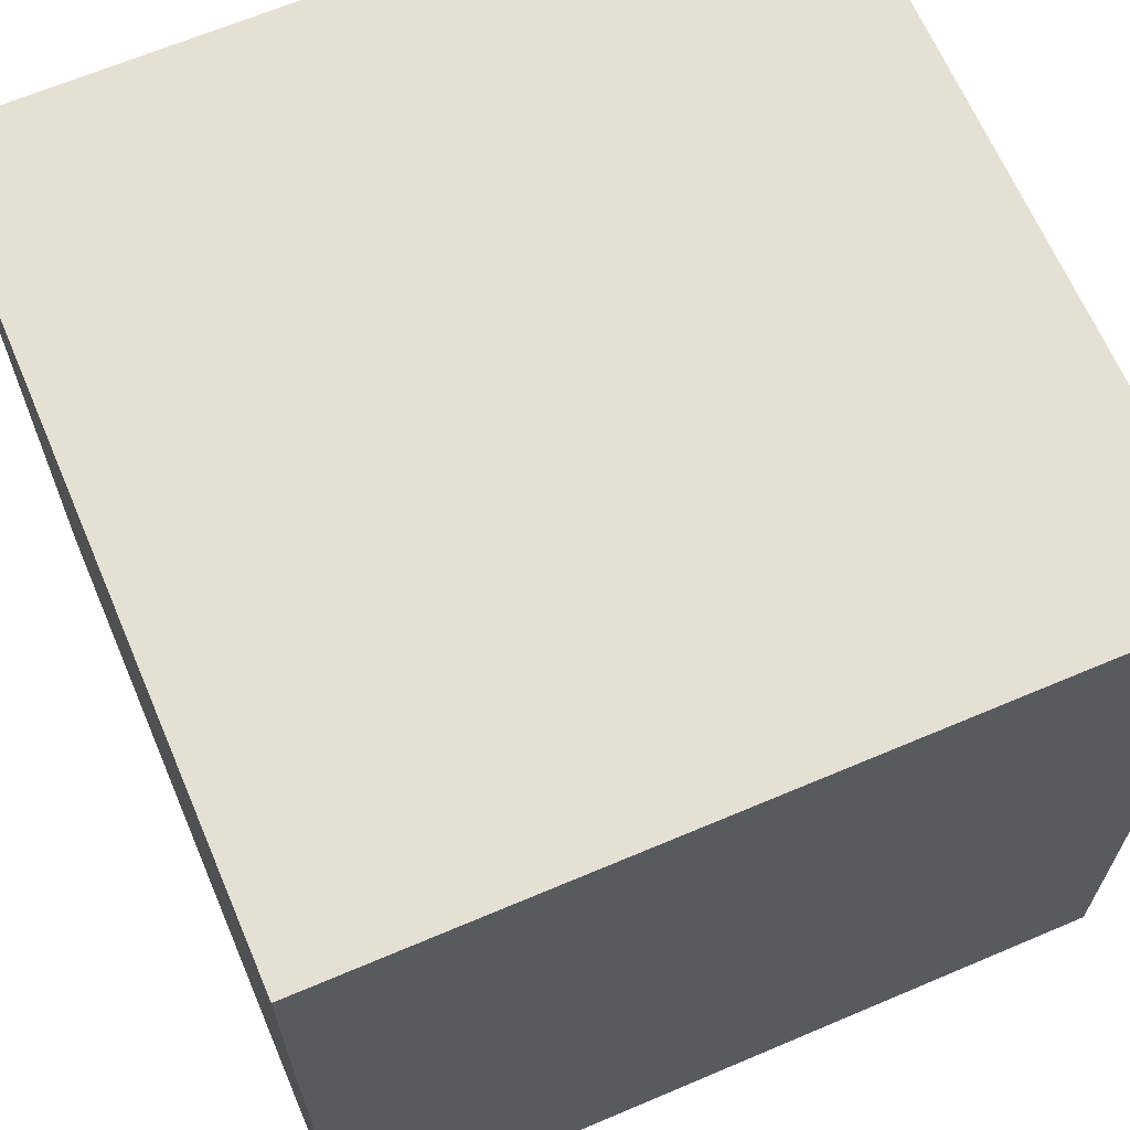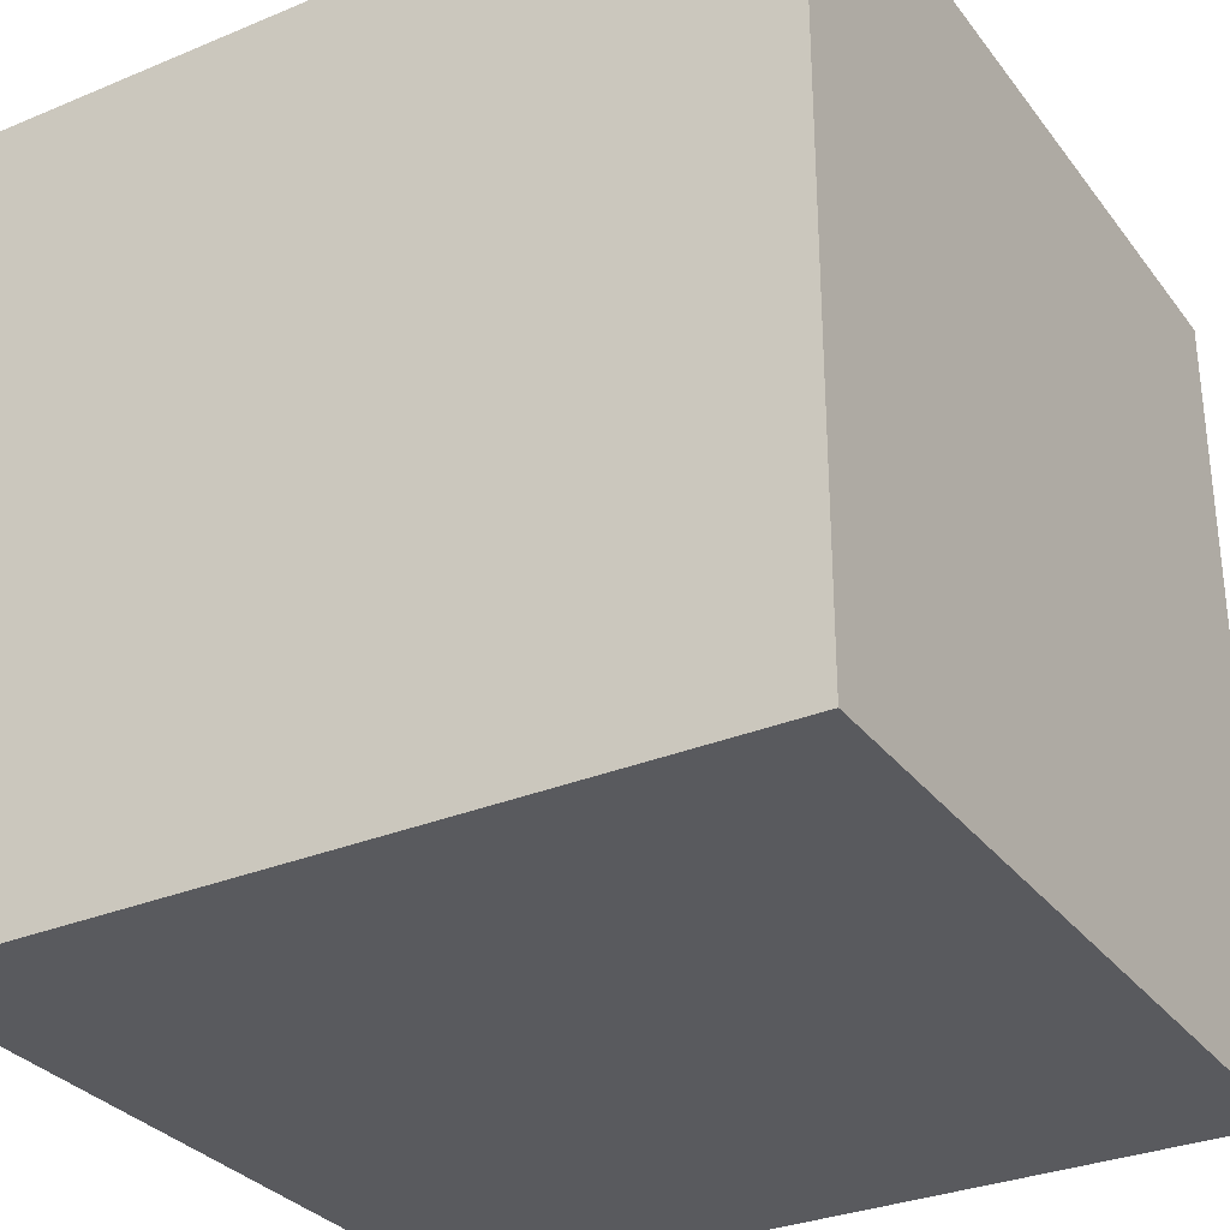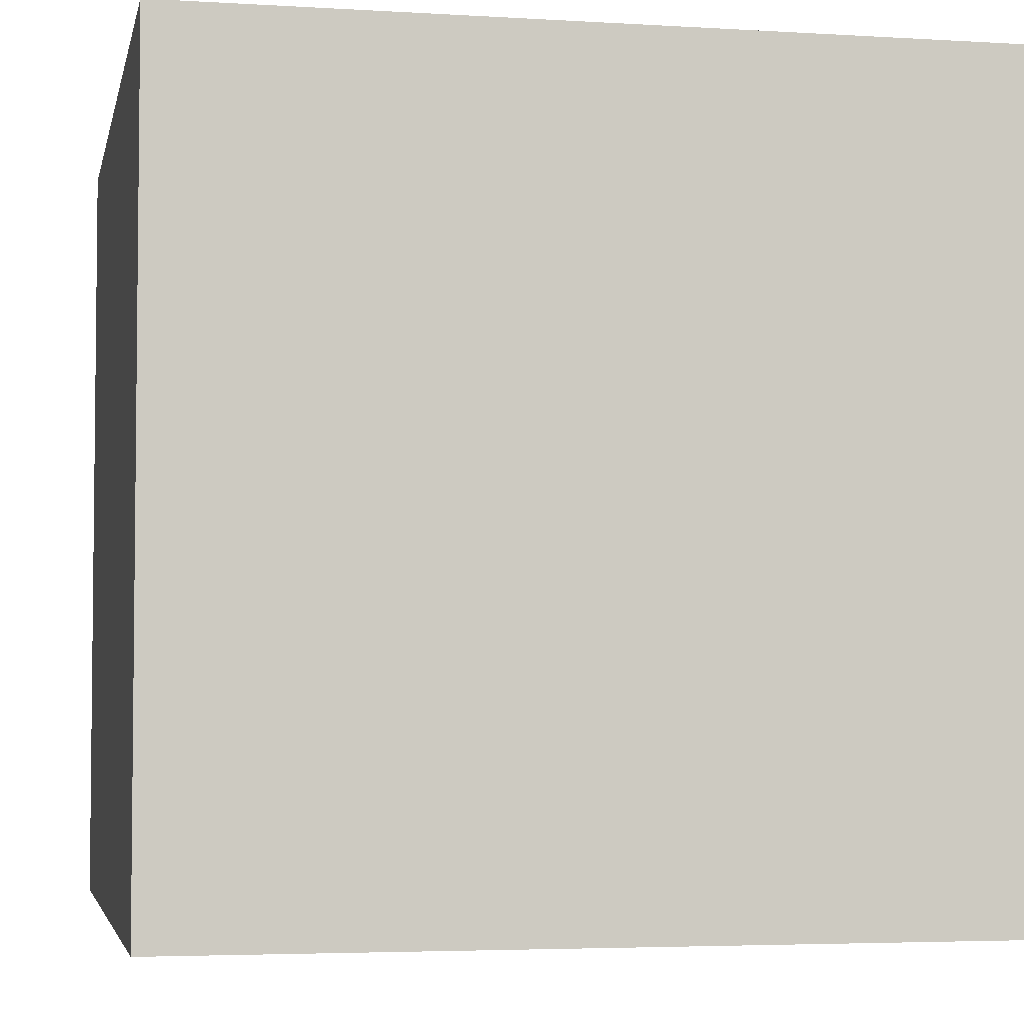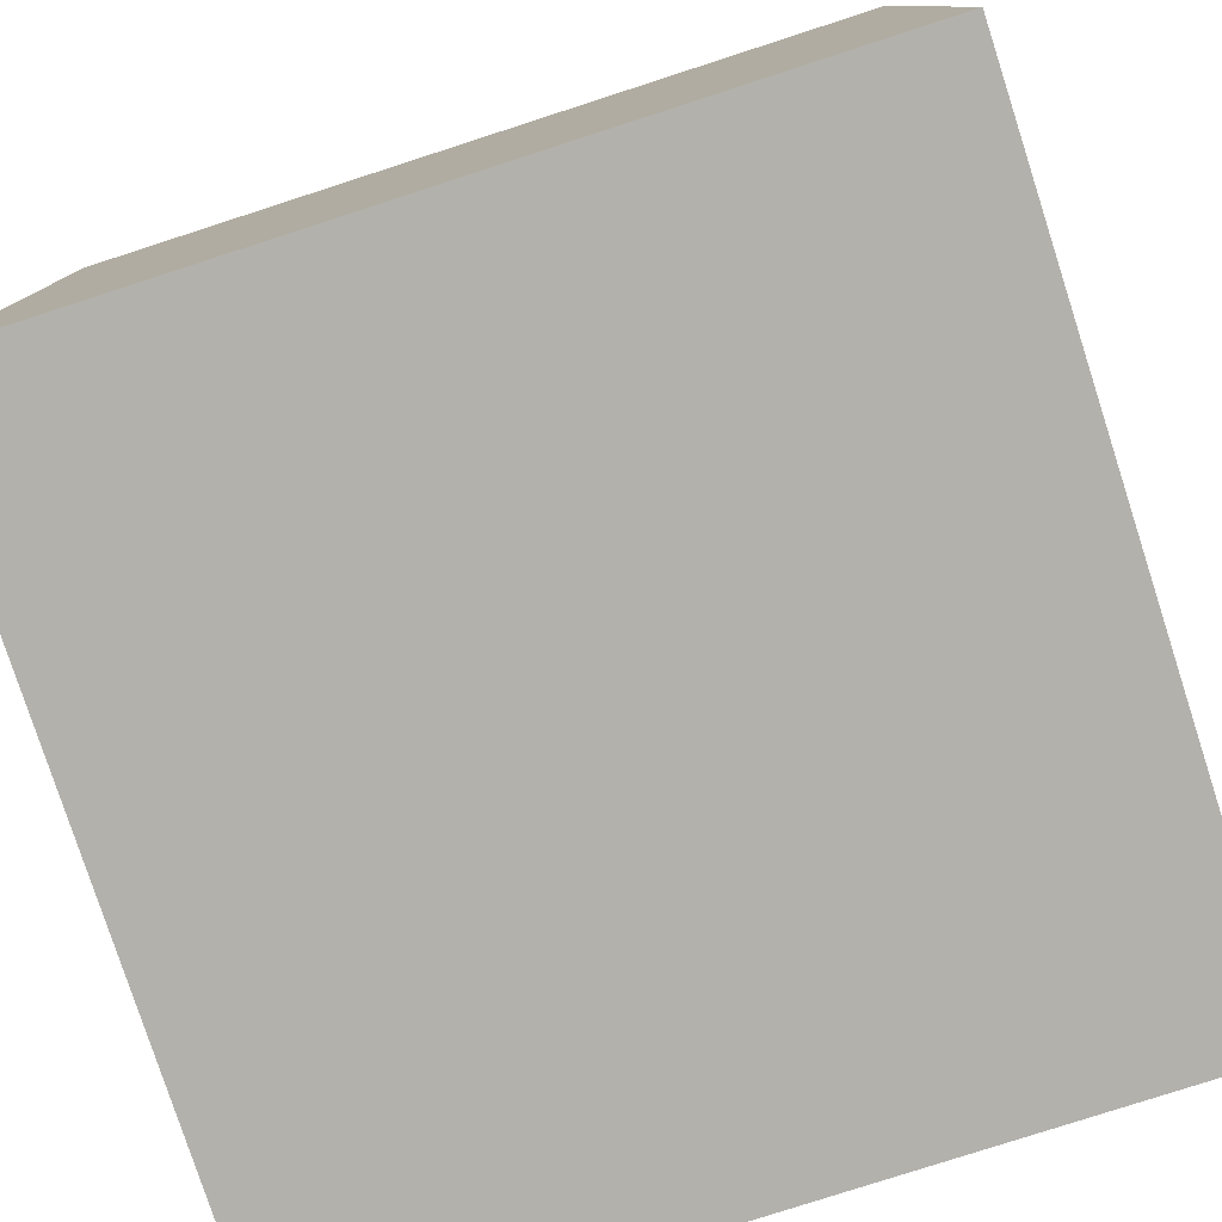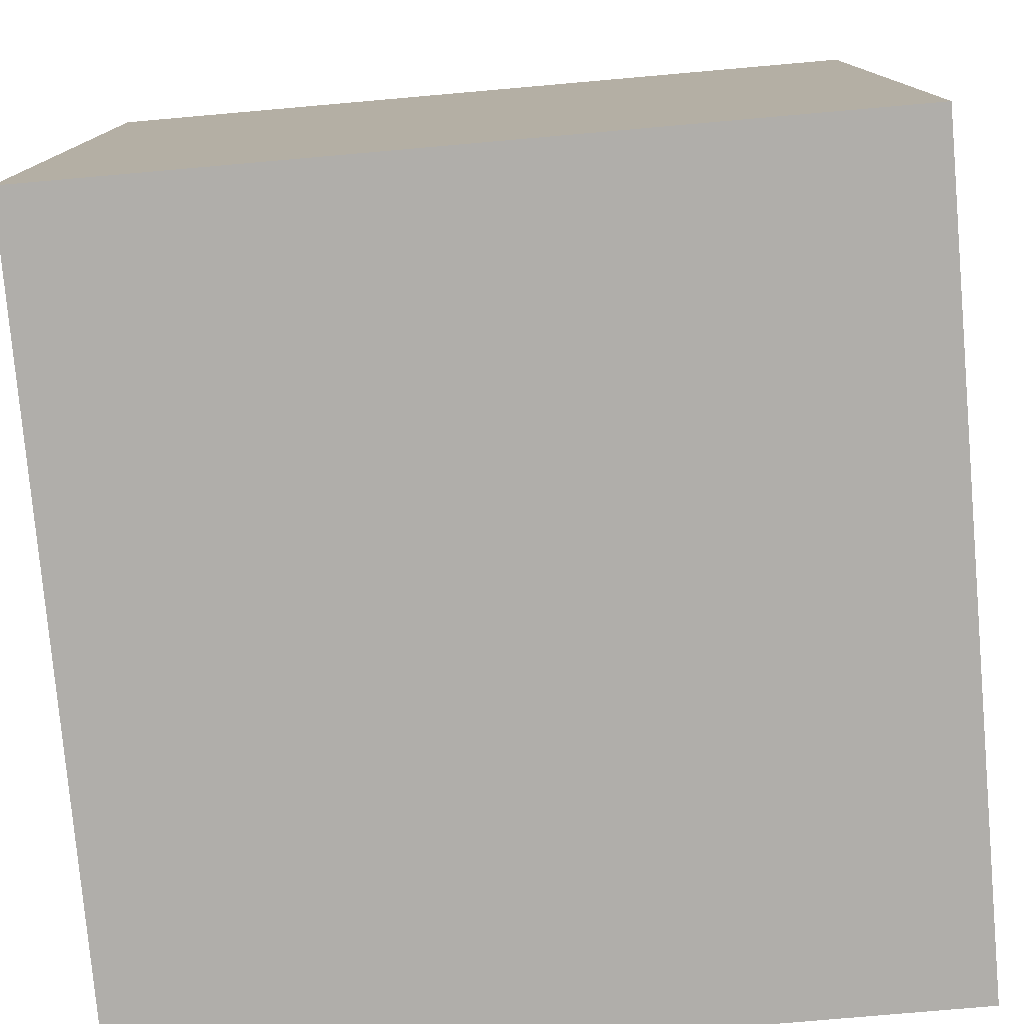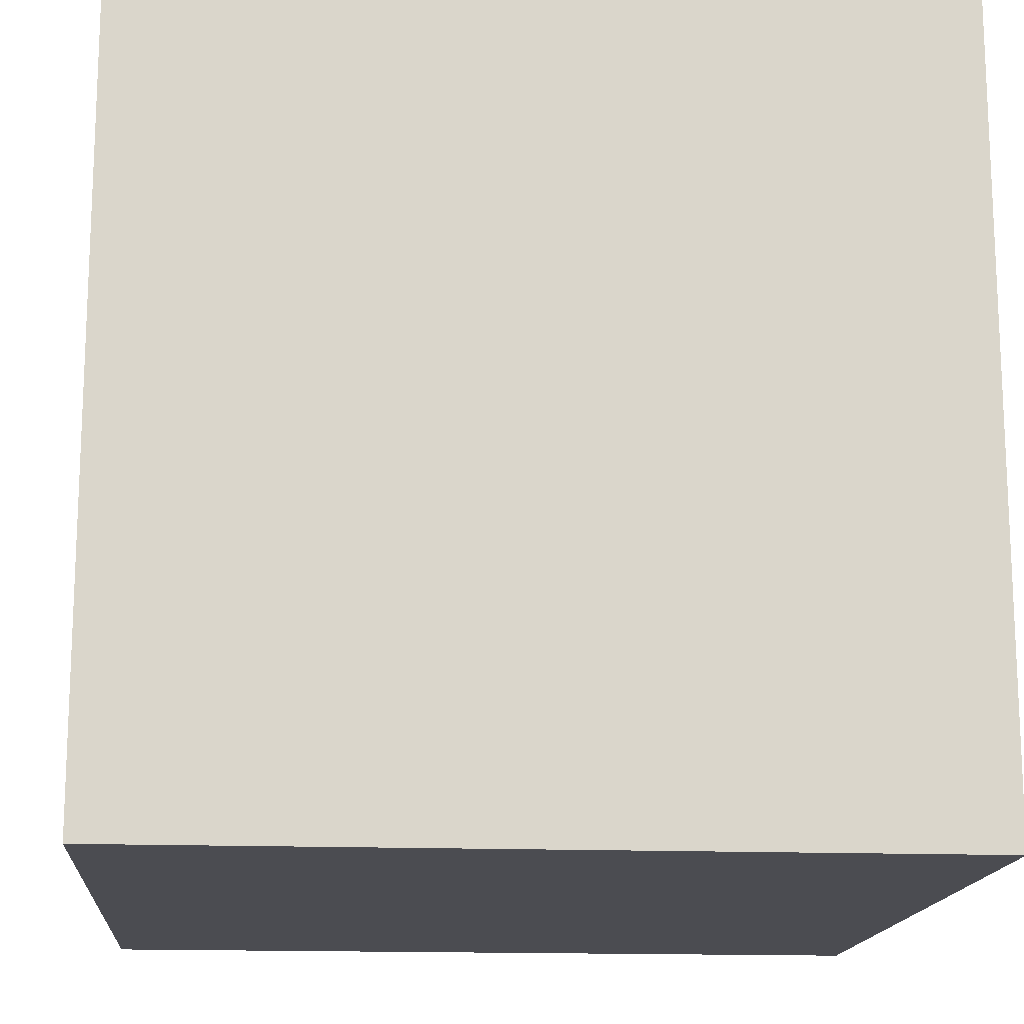
<metadata>
{"format":"obj","ext":"obj","renderer":"f3d","projection":"perspective","resolution":1024,"background":"white","views":[{"elev":65.8,"azim":-113.1,"up":"+Y"},{"elev":-31.2,"azim":-149.4,"up":"+Y"},{"elev":-4.1,"azim":168.6,"up":"+Z"},{"elev":-79.1,"azim":107.9,"up":"+Y"},{"elev":-77.9,"azim":-85.0,"up":"+Z"},{"elev":-15.5,"azim":175.3,"up":"+Y"}]}
</metadata>
<code>
o Cube
v -0.04785 2.758 0.04785
v -0.04785 2.853 0.04785
v -0.04785 2.758 -0.04785
v -0.04785 2.853 -0.04785
v 0.04785 2.758 0.04785
v 0.04785 2.853 0.04785
v 0.04785 2.758 -0.04785
v 0.04785 2.853 -0.04785
f 1 2 4 3
f 3 4 8 7
f 7 8 6 5
f 5 6 2 1
f 3 7 5 1
f 8 4 2 6

</code>
